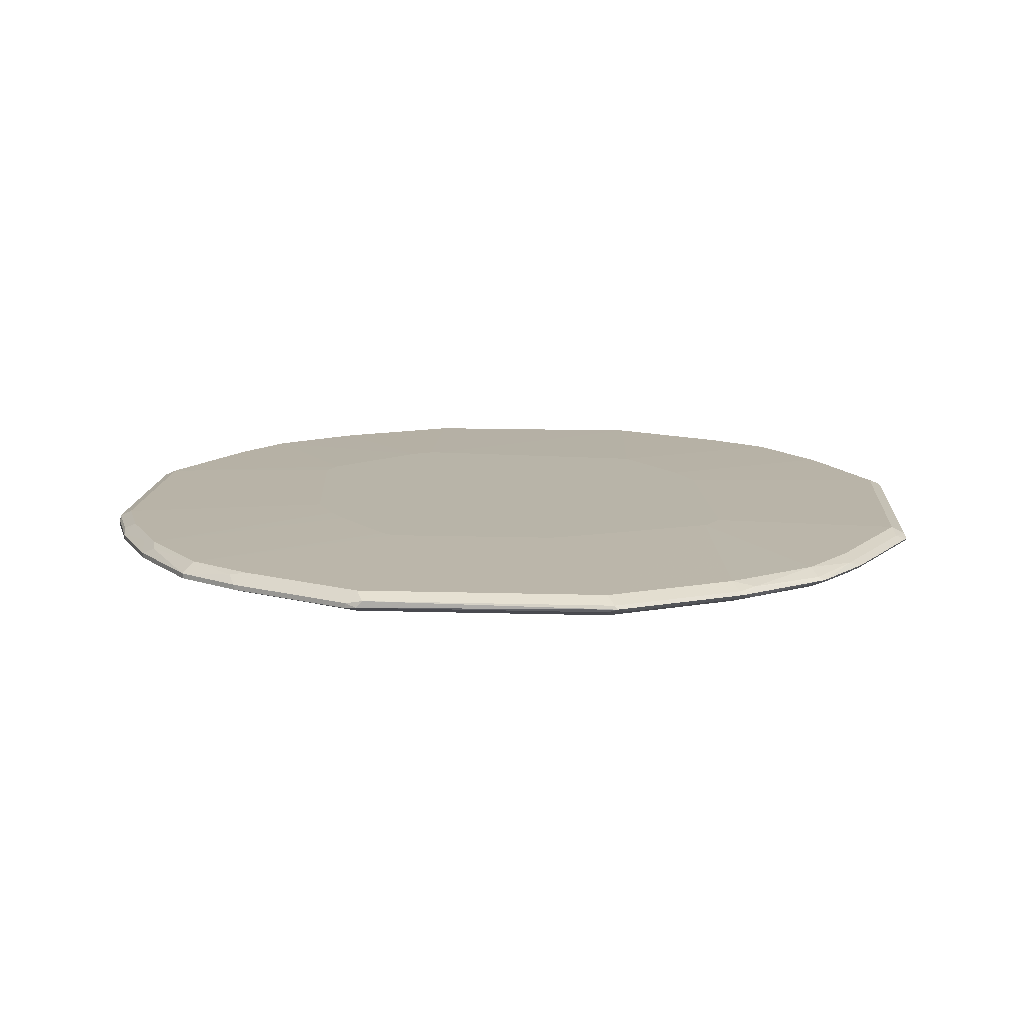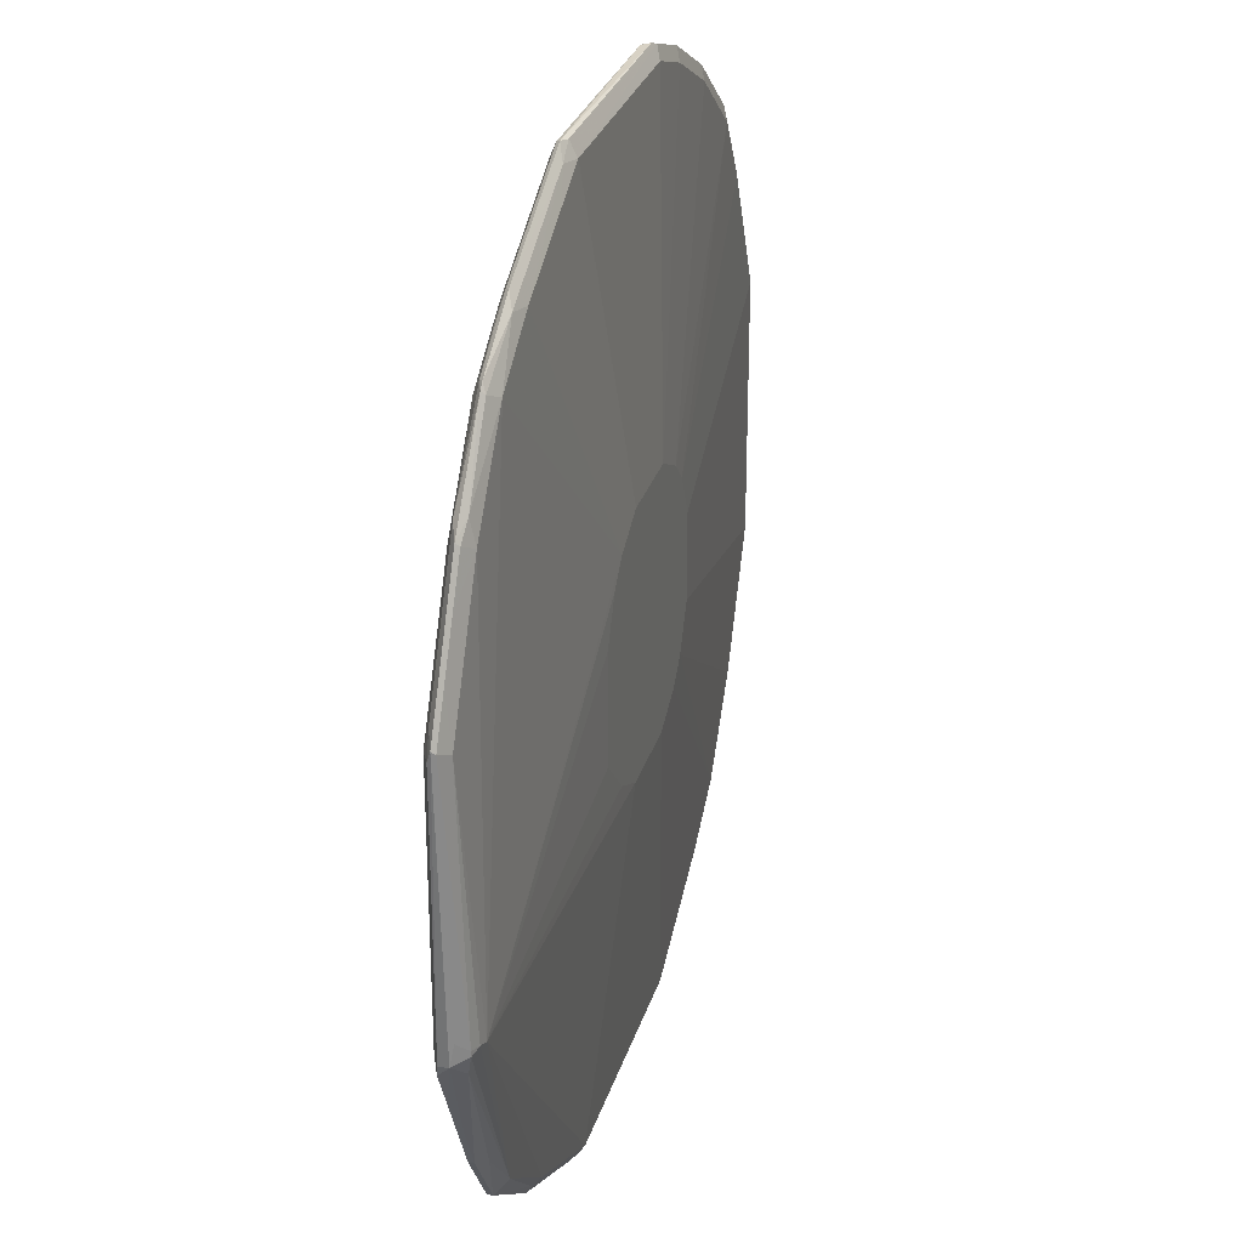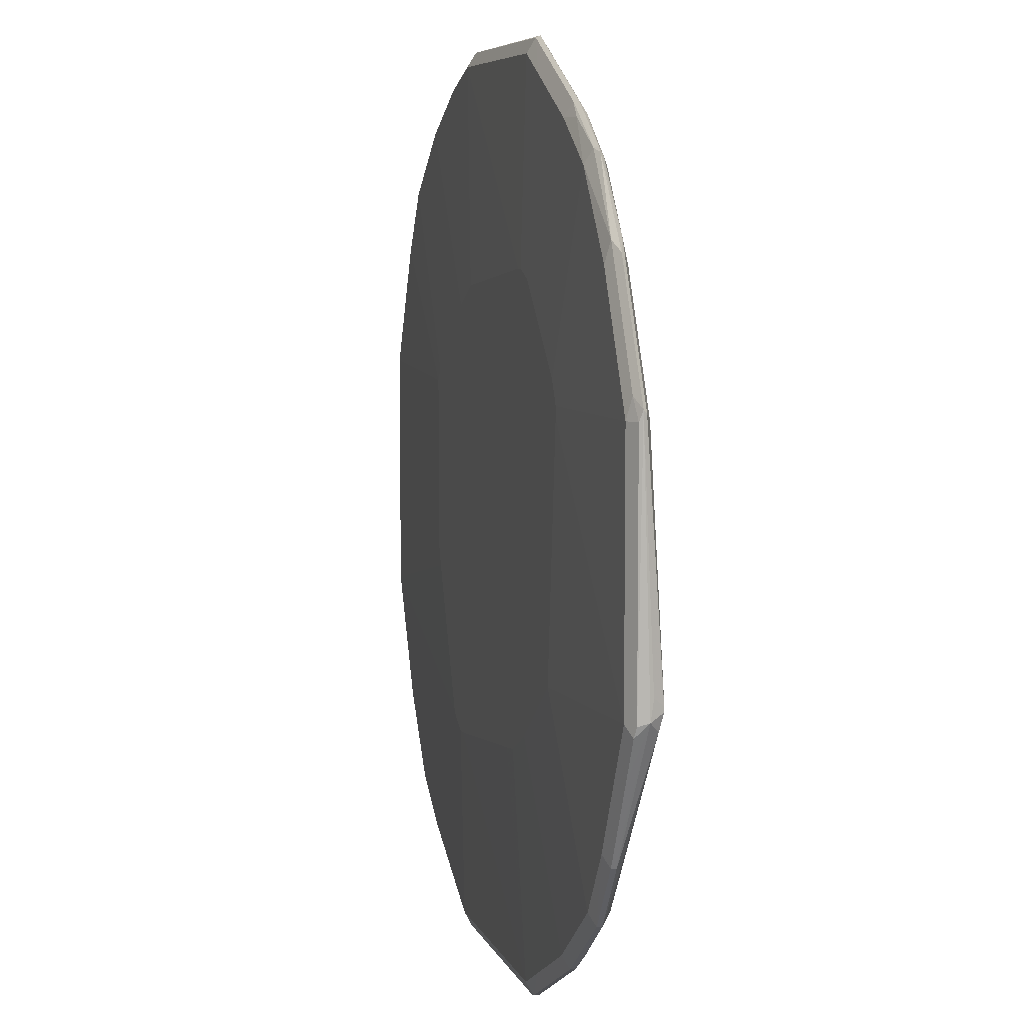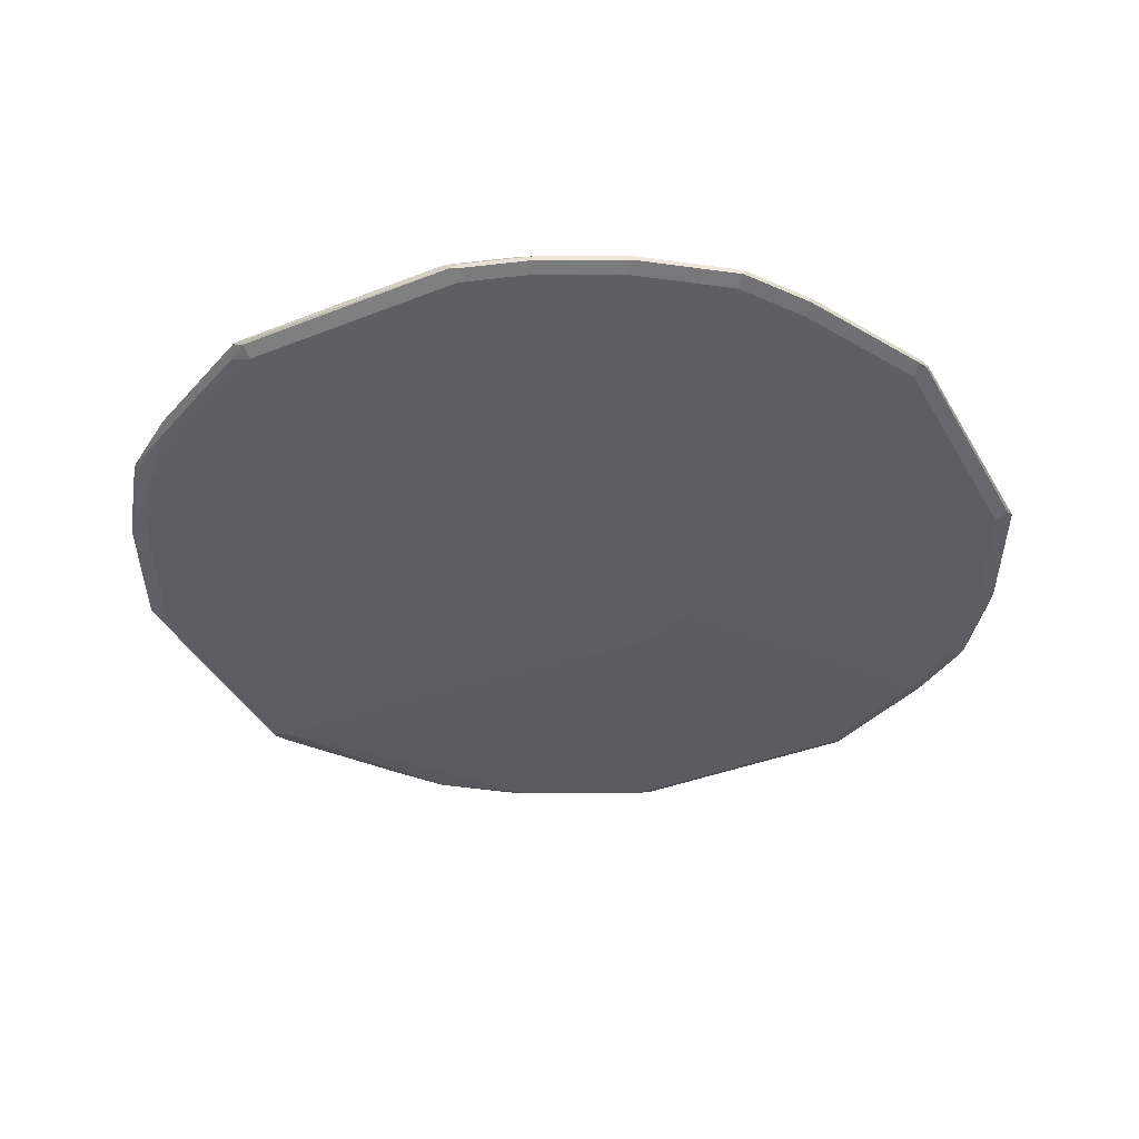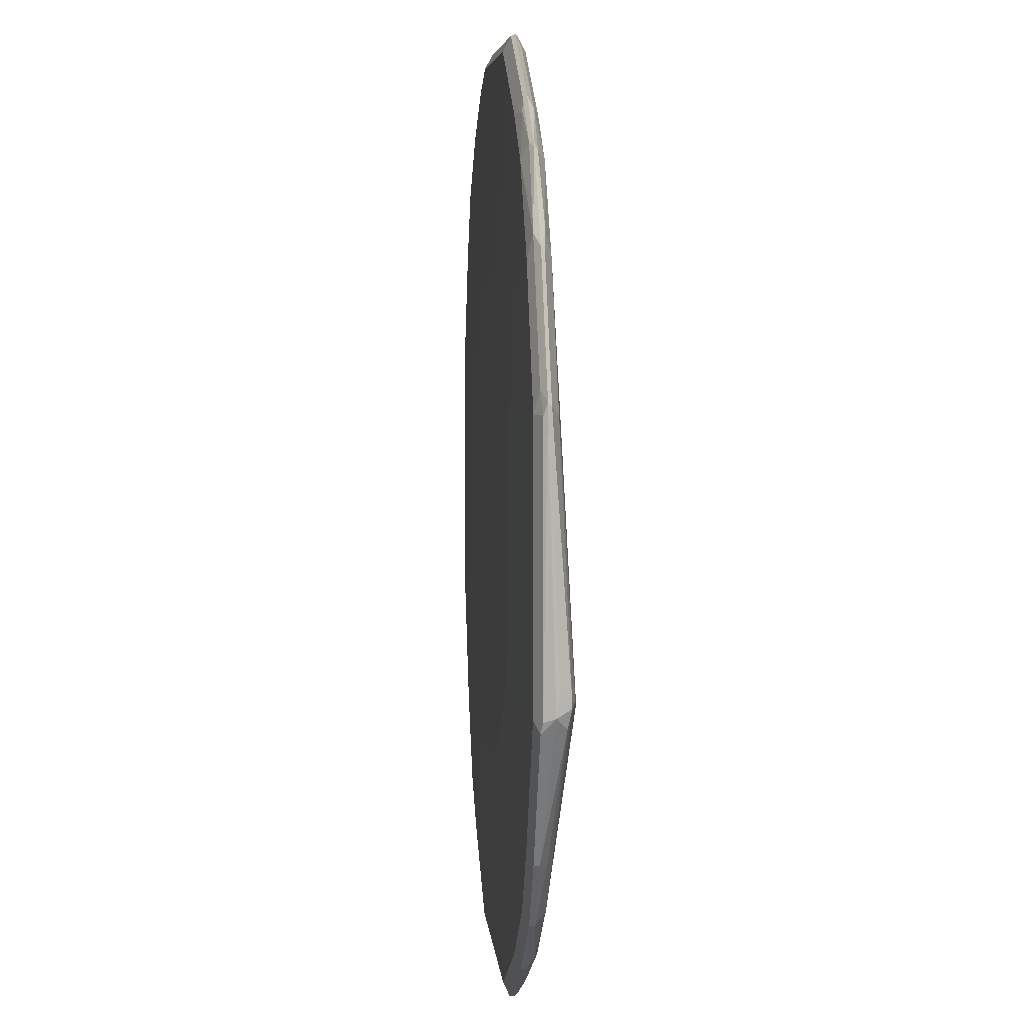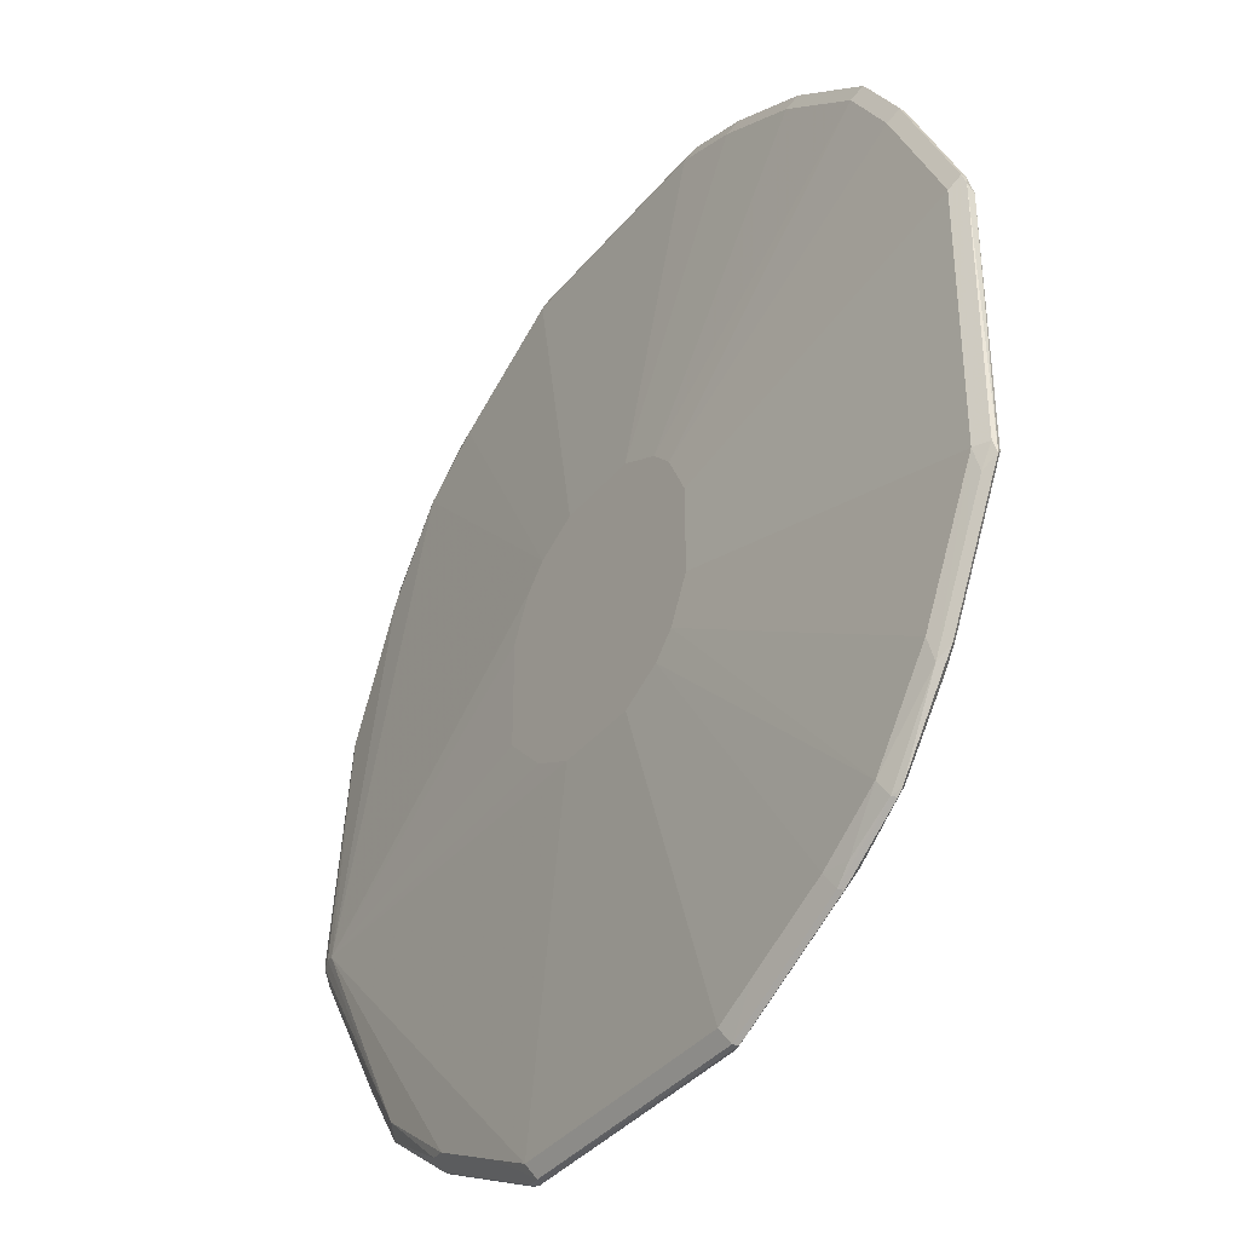
<metadata>
{"format":"obj","ext":"obj","renderer":"f3d","projection":"perspective","resolution":1024,"background":"white","views":[{"elev":13.0,"azim":93.9,"up":"+Y"},{"elev":28.3,"azim":-74.7,"up":"+Z"},{"elev":6.8,"azim":-104.6,"up":"+Z"},{"elev":-37.8,"azim":26.8,"up":"+Y"},{"elev":6.0,"azim":-94.7,"up":"+Z"},{"elev":-37.0,"azim":55.9,"up":"+Z"}]}
</metadata>
<code>
v 0.06738 -0.9384 -0.2255
v 0.06221 -0.9367 -0.2246
v 0.07256 -0.9358 -0.219
v 0.08813 -0.9384 -0.2152
v 0.06566 -0.9401 -0.2246
v -0.05874 -0.9401 -0.2246
v -0.06219 -0.9367 -0.2246
v 0.06221 -0.9332 -0.2177
v -0.06736 -0.9358 -0.2229
v 0.08291 -0.9332 -0.2074
v 0.1141 -0.9358 -0.1983
v 0.08641 -0.9401 -0.2143
v 0.1296 -0.9384 -0.1944
v 0.08291 -0.9436 -0.2074
v 0.06221 -0.9436 -0.2177
v -0.06219 -0.9436 -0.2177
v -0.08293 -0.9436 -0.2074
v -0.06736 -0.9384 -0.2229
v 0.06128 -0.9311 -0.1207
v -0.06219 -0.9332 -0.2177
v -0.1296 -0.9358 -0.1918
v -0.08293 -0.9332 -0.2074
v 0.1244 -0.9332 -0.1866
v 0.1348 -0.9358 -0.1879
v 0.1279 -0.9401 -0.1935
v 0.1244 -0.9436 -0.1866
v 0.1607 -0.9384 -0.1737
v 0.159 -0.9401 -0.1728
v 0.02071 -0.954 -0.06221
v -0.02074 -0.954 -0.06221
v -0.2125 -0.9514 -0.057
v -0.1244 -0.9436 -0.1866
v -0.1123 -0.9419 -0.1953
v -0.1296 -0.9384 -0.1918
v 0.05588 -0.9311 -0.1207
v 0.07256 -0.9311 -0.1146
v -0.04604 -0.9311 -0.1082
v -0.03494 -0.9311 -0.1097
v -0.1711 -0.9358 -0.1607
v -0.1244 -0.9332 -0.1866
v -0.06674 -0.9311 -0.09789
v 0.1555 -0.9332 -0.1659
v 0.1624 -0.9367 -0.1693
v 0.1361 -0.941 -0.1866
v 0.1555 -0.9436 -0.1659
v 0.04146 -0.954 -0.05183
v 0.1633 -0.9384 -0.1711
v 0.1879 -0.941 -0.1348
v -0.04144 -0.954 -0.05183
v -0.1555 -0.9436 0.1659
v -0.1866 -0.9436 0.1244
v -0.2074 -0.9436 0.08292
v -0.2177 -0.9436 0.06221
v -0.2177 -0.9505 -0.05528
v -0.1659 -0.9436 -0.1555
v -0.05184 -0.954 -0.04146
v -0.06219 -0.954 -0.03108
v -0.06219 -0.954 0.02071
v -0.05184 -0.954 0.04146
v -0.04144 -0.954 0.05183
v -0.1331 -0.9419 -0.1849
v -0.1711 -0.9384 -0.1607
v 0.07424 -0.9311 -0.1129
v -0.1918 -0.9358 -0.1296
v -0.1866 -0.9332 -0.1244
v -0.1659 -0.9332 -0.1555
v -0.1082 -0.9311 -0.06676
v 0.1866 -0.9332 -0.1244
v 0.1866 -0.9358 -0.1361
v 0.1866 -0.9436 -0.1244
v 0.05181 -0.954 -0.04146
v 0.1944 -0.9384 -0.1296
v 0.2048 -0.9384 -0.1088
v 0.2255 -0.9384 -0.06738
v 0.2087 -0.941 -0.09329
v 0.2177 -0.9436 -0.06221
v 0.197 -0.9436 -0.1037
v -0.1244 -0.9436 0.1866
v -0.1348 -0.941 0.1879
v -0.1624 -0.9401 0.1693
v -0.1866 -0.941 0.1361
v -0.1935 -0.9401 0.1279
v -0.2039 -0.9401 0.1071
v -0.2143 -0.9401 0.08641
v -0.2246 -0.9401 0.06565
v -0.2229 -0.9488 -0.0544
v -0.2229 -0.9488 -0.057
v -0.2212 -0.9471 -0.06565
v -0.1849 -0.9419 -0.133
v -0.02074 -0.954 0.06221
v -0.1918 -0.9384 -0.1296
v 0.1053 -0.9311 -0.04036
v 0.2177 -0.9332 -0.06221
v 0.197 -0.9332 -0.1037
v -0.2022 -0.9358 -0.1088
v -0.2074 -0.9332 -0.08292
v -0.2177 -0.9332 -0.06221
v -0.1207 -0.9311 0.05585
v 0.1935 -0.9367 -0.1279
v 0.06221 -0.954 -0.02071
v 0.2143 -0.9367 -0.08641
v 0.2246 -0.9367 -0.06565
v 0.2246 -0.9367 0.05872
v 0.2246 -0.9401 0.06221
v 0.2246 -0.9401 -0.06221
v 0.219 -0.941 -0.07254
v 0.2177 -0.9436 0.06221
v -0.08293 -0.9436 0.2074
v -0.07258 -0.941 0.219
v -0.1296 -0.9384 0.1944
v -0.1607 -0.9384 0.1737
v -0.1633 -0.9384 0.1711
v -0.1944 -0.9384 0.1296
v -0.2152 -0.9384 0.08813
v -0.2255 -0.9384 0.06738
v -0.2255 -0.9436 -0.05051
v -0.2264 -0.9419 -0.06044
v -0.06219 -0.9436 0.2177
v 0.02071 -0.954 0.06221
v -0.2022 -0.9384 -0.1088
v 0.1097 -0.9311 -0.02892
v 0.2177 -0.9332 0.06221
v -0.2125 -0.9358 -0.08813
v -0.2229 -0.9358 -0.06738
v -0.2246 -0.9367 -0.06221
v -0.2177 -0.9332 0.06221
v -0.1207 -0.9311 0.06124
v 0.06221 -0.954 0.02071
v 0.2229 -0.9384 0.06738
v 0.2229 -0.941 0.06738
v 0.1918 -0.941 0.1296
v 0.197 -0.9436 0.1037
v -0.06219 -0.9401 0.2246
v -0.06736 -0.9384 0.2255
v -0.1279 -0.9367 0.1935
v -0.159 -0.9367 0.1728
v -0.1879 -0.9358 0.1348
v -0.1983 -0.9358 0.114
v -0.219 -0.9358 0.07254
v -0.2246 -0.9367 0.06221
v 0.05181 -0.9436 0.2177
v 0.05699 -0.941 0.2229
v 0.04146 -0.954 0.05183
v 0.08291 -0.9436 0.2074
v 0.1097 -0.9311 0.05784
v 0.2143 -0.9367 0.07947
v 0.197 -0.9332 0.1037
v 0.1953 -0.935 0.1123
v -0.2074 -0.9332 0.08292
v -0.1146 -0.9311 0.07254
v -0.1866 -0.9332 0.1244
v 0.05181 -0.954 0.04146
v 0.1918 -0.9384 0.1296
v 0.1711 -0.941 0.1607
v 0.1659 -0.9436 0.1555
v 0.1866 -0.9436 0.1244
v 0.05181 -0.9401 0.2246
v -0.06564 -0.9367 0.2246
v 0.04836 -0.9367 0.2246
v -0.1244 -0.9332 0.1866
v -0.1361 -0.9358 0.1866
v -0.1555 -0.9332 0.1659
v 0.08813 -0.941 0.2125
v 0.05699 -0.9384 0.2229
v 0.1244 -0.9436 0.1866
v 0.1051 -0.9311 0.0638
v 0.1659 -0.9332 0.1555
v 0.1866 -0.9332 0.1244
v -0.113 -0.9311 0.07422
v 0.1849 -0.935 0.133
v 0.1711 -0.9384 0.1607
v 0.1296 -0.941 0.1918
v -0.06219 -0.9332 0.2177
v -0.08293 -0.9332 0.2074
v 0.08813 -0.9384 0.2125
v 0.07946 -0.9367 0.2143
v 0.08291 -0.9332 0.2074
v 0.05181 -0.9332 0.2177
v -0.07148 -0.9311 0.1157
v -0.07316 -0.9311 0.114
v 0.07039 -0.9311 0.09113
v 0.1244 -0.9332 0.1866
v 0.133 -0.935 0.1849
v 0.1296 -0.9384 0.1918
v -0.06002 -0.9311 0.1201
v 0.1123 -0.935 0.1953
v 0.03708 -0.9311 0.1097
v -0.05573 -0.9311 0.1201
v 0.05783 -0.9311 0.0993
f 109 118 133
f 103 122 129
f 108 118 109
f 107 132 128
f 107 131 132
f 107 130 131
f 104 129 130
f 103 129 104
f 109 133 134
f 93 145 122
f 97 127 98
f 97 126 127
f 97 140 126
f 97 124 125
f 95 97 96
f 95 123 97
f 95 117 123
f 95 120 117
f 119 165 144
f 97 123 124
f 97 125 140
f 113 138 114
f 110 135 136
f 119 143 165
f 118 142 133
f 93 121 145
f 118 141 142
f 117 124 123
f 117 125 124
f 115 117 116
f 115 125 117
f 115 140 125
f 115 139 140
f 114 139 115
f 114 138 139
f 113 137 138
f 112 137 113
f 112 136 137
f 111 136 112
f 110 158 135
f 110 134 158
f 110 136 111
f 109 134 110
f 93 99 94
f 80 112 81
f 93 102 101
f 78 109 79
f 78 108 109
f 78 90 108
f 76 100 77
f 76 128 100
f 76 107 128
f 76 130 107
f 76 104 130
f 76 105 104
f 76 106 105
f 75 106 76
f 74 106 75
f 74 105 106
f 74 104 105
f 74 103 104
f 74 102 103
f 119 144 141
f 73 101 74
f 74 101 102
f 79 110 111
f 79 111 80
f 79 109 110
f 81 112 113
f 93 103 102
f 93 122 103
f 92 121 93
f 91 117 120
f 90 141 118
f 90 119 141
f 90 118 108
f 88 91 89
f 88 117 91
f 93 101 99
f 87 117 88
f 86 116 117
f 86 115 116
f 85 115 86
f 84 115 85
f 84 114 115
f 83 114 84
f 83 113 114
f 82 113 83
f 81 113 82
f 86 117 87
f 122 146 129
f 154 172 165
f 122 147 148
f 163 172 184
f 163 165 172
f 162 180 169
f 162 179 180
f 160 179 162
f 160 174 179
f 160 162 161
f 159 177 178
f 159 176 177
f 159 175 176
f 159 164 175
f 158 178 173
f 158 159 178
f 158 173 174
f 157 164 159
f 154 184 172
f 154 171 184
f 154 165 155
f 153 170 171
f 163 184 175
f 166 181 167
f 167 171 170
f 167 170 168
f 73 99 101
f 183 186 184
f 182 186 183
f 181 189 182
f 178 187 188
f 177 189 187
f 177 182 189
f 177 186 182
f 177 187 178
f 153 168 170
f 175 186 177
f 175 177 176
f 173 188 185
f 173 178 188
f 173 179 174
f 173 185 179
f 171 183 184
f 167 183 171
f 167 182 183
f 167 181 182
f 175 184 186
f 152 156 155
f 150 162 169
f 150 151 162
f 133 157 134
f 133 142 157
f 131 171 154
f 131 153 171
f 131 156 132
f 131 155 156
f 131 154 155
f 129 131 130
f 129 153 131
f 134 157 159
f 129 146 153
f 128 132 156
f 127 151 150
f 127 149 151
f 126 149 127
f 126 138 149
f 126 139 138
f 126 140 139
f 122 153 146
f 122 148 153
f 128 156 152
f 122 145 147
f 134 159 158
f 135 161 136
f 148 168 153
f 147 168 148
f 145 168 147
f 145 167 168
f 145 166 167
f 144 165 163
f 143 155 165
f 143 152 155
f 142 164 157
f 135 160 161
f 142 175 164
f 142 144 163
f 141 144 142
f 138 151 149
f 137 151 138
f 137 162 151
f 136 162 137
f 136 161 162
f 135 174 160
f 135 158 174
f 142 163 175
f 72 99 73
f 80 111 112
f 70 77 100
f 19 179 185
f 19 180 179
f 19 169 180
f 19 150 169
f 19 127 150
f 19 98 127
f 19 67 98
f 19 41 67
f 19 37 41
f 19 38 37
f 19 35 38
f 18 61 34
f 18 33 61
f 17 33 18
f 17 61 33
f 17 32 61
f 17 31 32
f 16 31 17
f 16 30 31
f 19 185 188
f 19 188 187
f 19 187 189
f 19 189 181
f 25 28 44
f 24 43 27
f 24 42 43
f 23 36 42
f 23 42 24
f 22 40 41
f 22 41 37
f 21 39 40
f 21 62 39
f 15 30 16
f 21 34 62
f 20 37 38
f 20 22 37
f 19 36 23
f 19 63 36
f 19 92 63
f 19 121 92
f 19 145 121
f 19 166 145
f 19 181 166
f 20 38 35
f 25 44 26
f 15 29 30
f 14 26 46
f 5 12 26
f 4 25 12
f 4 13 25
f 4 11 13
f 3 23 11
f 3 10 23
f 3 8 10
f 2 9 8
f 2 7 9
f 2 8 3
f 1 7 2
f 1 6 7
f 1 5 6
f 1 12 5
f 1 4 12
f 1 11 4
f 1 3 11
f 1 2 3
f 70 100 71
f 5 26 14
f 5 14 15
f 5 15 16
f 5 16 6
f 14 29 15
f 13 28 25
f 13 27 28
f 13 24 27
f 12 25 26
f 11 23 24
f 10 19 23
f 9 22 20
f 9 40 22
f 14 46 29
f 9 21 40
f 9 18 34
f 8 35 19
f 8 20 35
f 8 9 20
f 8 19 10
f 7 18 9
f 6 18 7
f 6 17 18
f 6 16 17
f 9 34 21
f 26 44 45
f 11 24 13
f 27 43 47
f 53 84 85
f 52 84 53
f 52 83 84
f 51 83 52
f 51 82 83
f 51 81 82
f 50 60 78
f 50 81 51
f 50 80 81
f 50 79 80
f 50 78 79
f 48 77 70
f 48 76 77
f 48 75 76
f 48 74 75
f 48 73 74
f 48 72 73
f 47 72 48
f 47 69 72
f 53 85 86
f 53 86 54
f 54 86 87
f 55 87 88
f 69 99 72
f 26 45 46
f 68 99 69
f 68 94 99
f 67 97 98
f 67 96 97
f 65 67 66
f 65 96 67
f 65 95 96
f 45 71 46
f 64 95 65
f 64 91 120
f 63 94 68
f 63 93 94
f 63 92 93
f 62 89 91
f 60 90 78
f 55 62 61
f 55 89 62
f 55 88 89
f 64 120 95
f 45 70 71
f 54 87 55
f 43 69 47
f 31 50 51
f 30 49 31
f 29 49 30
f 29 56 49
f 29 57 56
f 29 58 57
f 29 59 58
f 29 60 59
f 29 119 90
f 31 51 52
f 29 143 119
f 29 128 152
f 29 100 128
f 29 71 100
f 29 46 71
f 28 45 44
f 28 48 45
f 45 48 70
f 28 47 48
f 27 47 28
f 29 152 143
f 31 52 53
f 29 90 60
f 31 54 55
f 42 69 43
f 42 68 69
f 42 63 68
f 31 53 54
f 40 67 41
f 40 66 67
f 39 66 40
f 39 64 65
f 39 91 64
f 39 62 91
f 36 63 42
f 39 65 66
f 34 61 62
f 32 55 61
f 31 60 50
f 31 59 60
f 31 58 59
f 31 57 58
f 31 56 57
f 31 49 56
f 31 55 32

</code>
